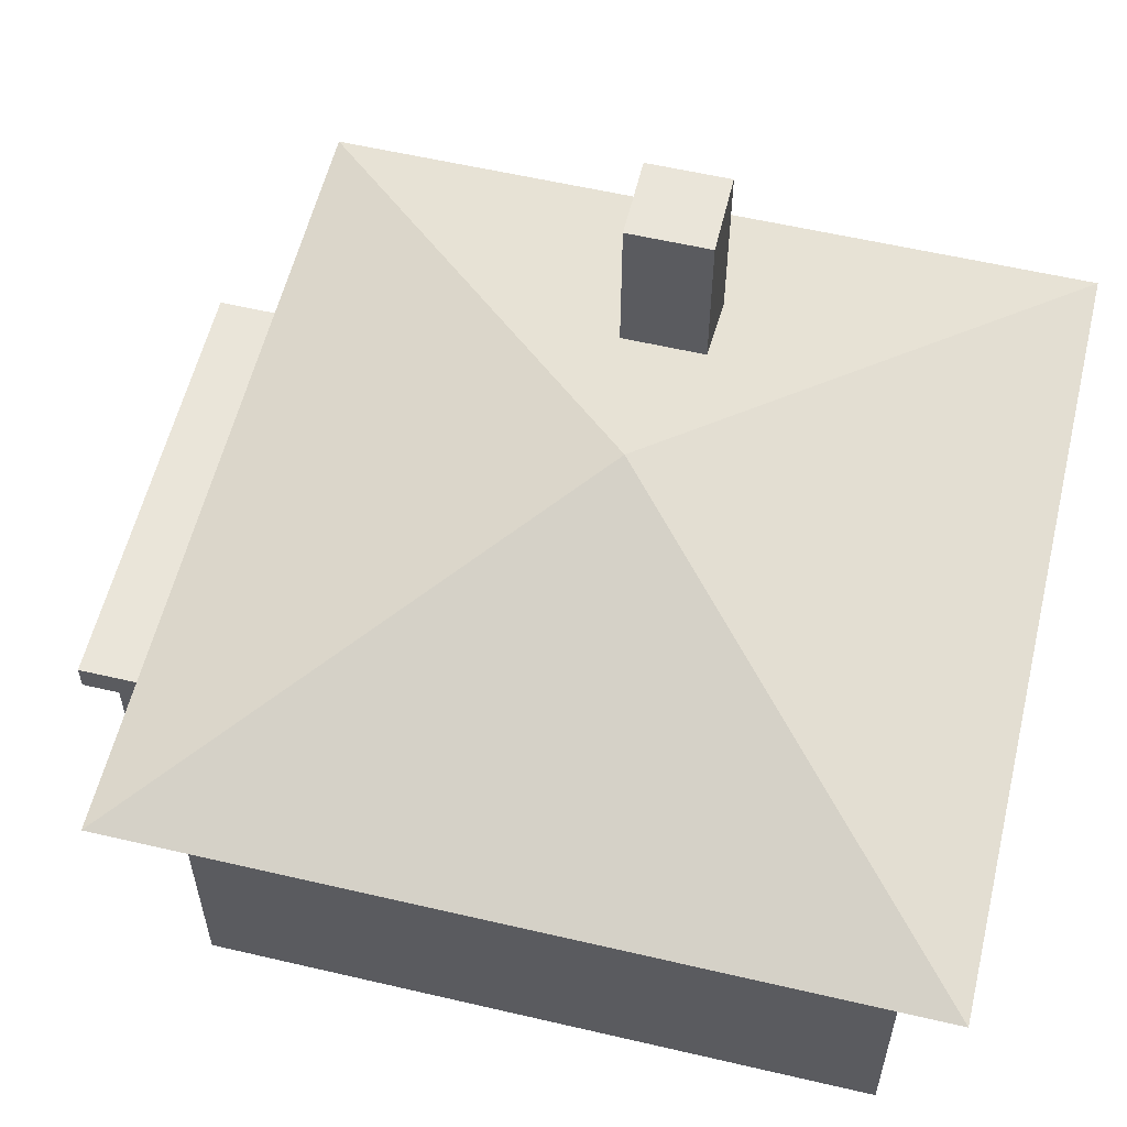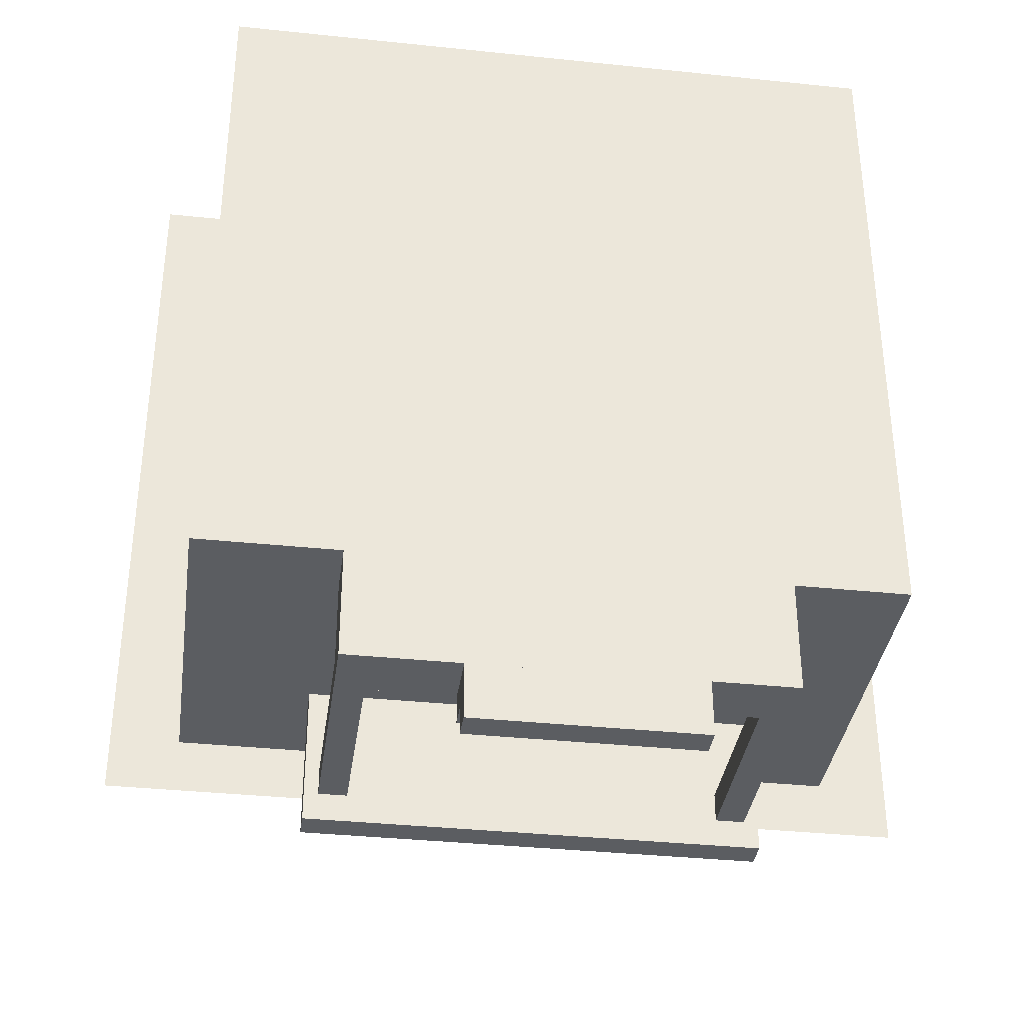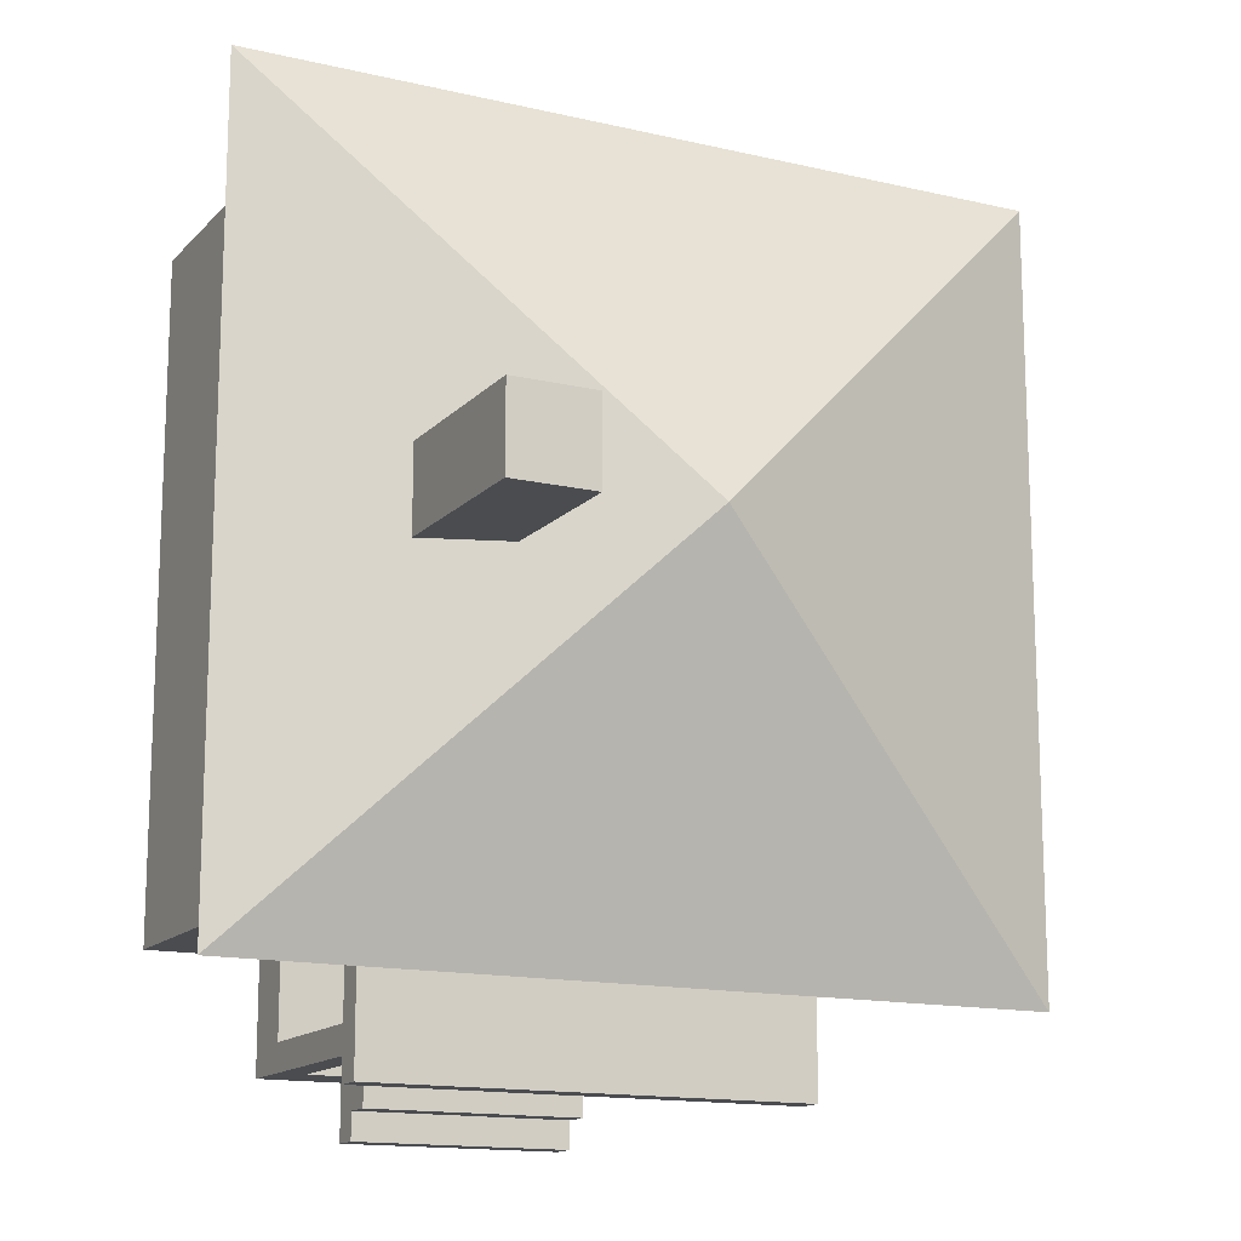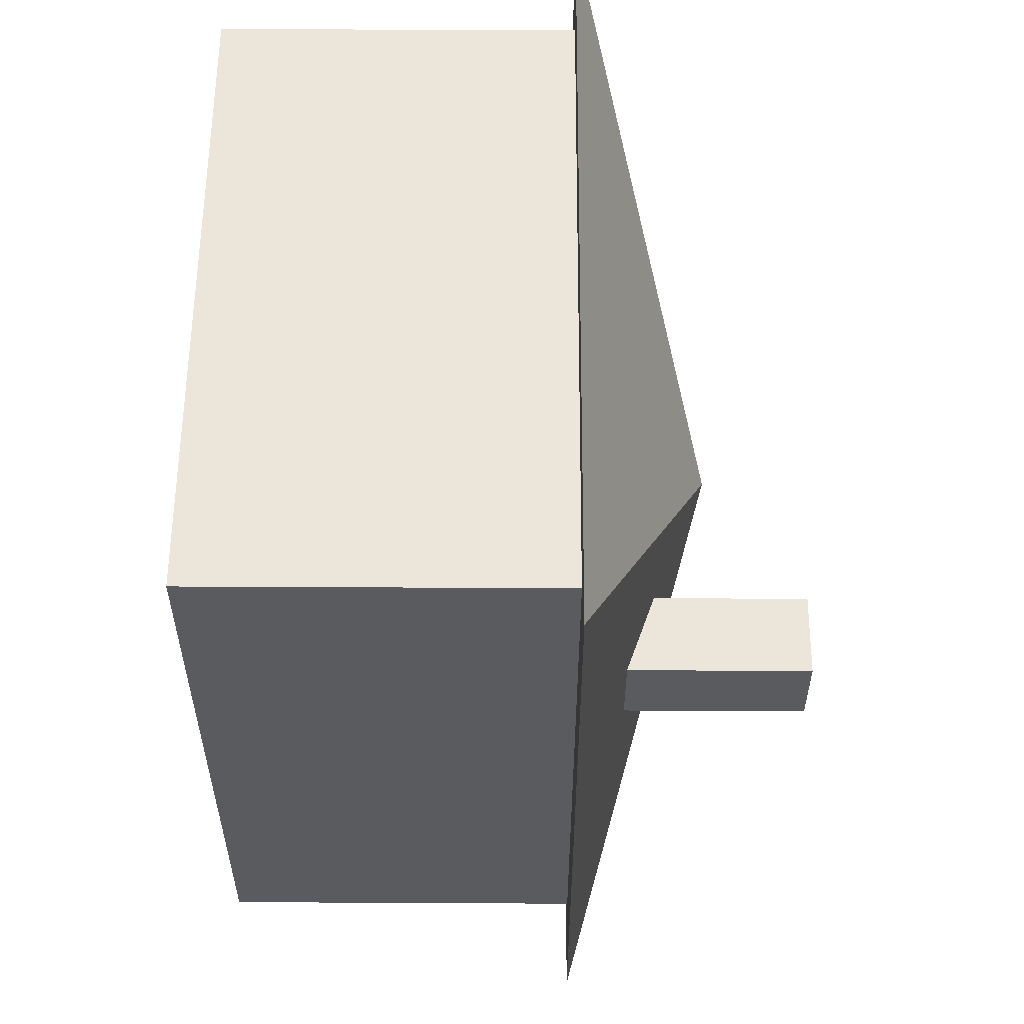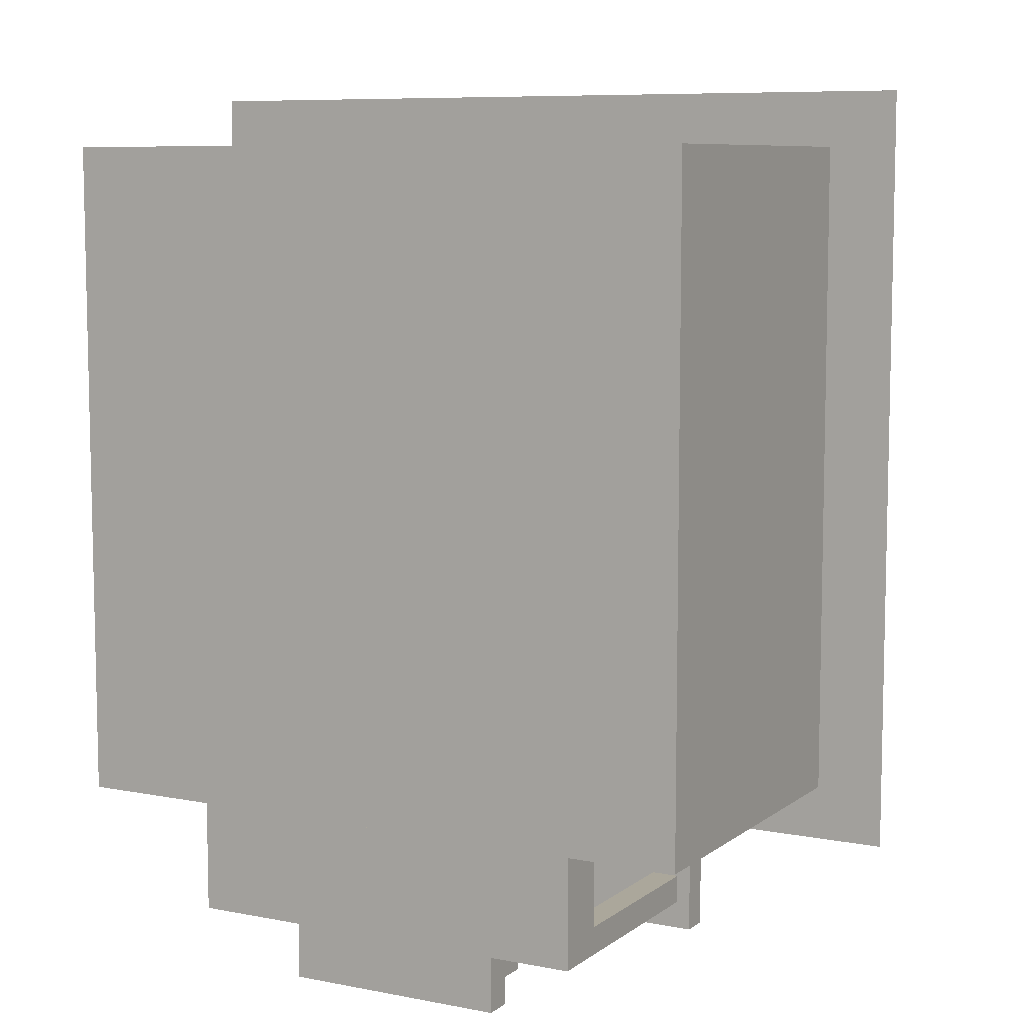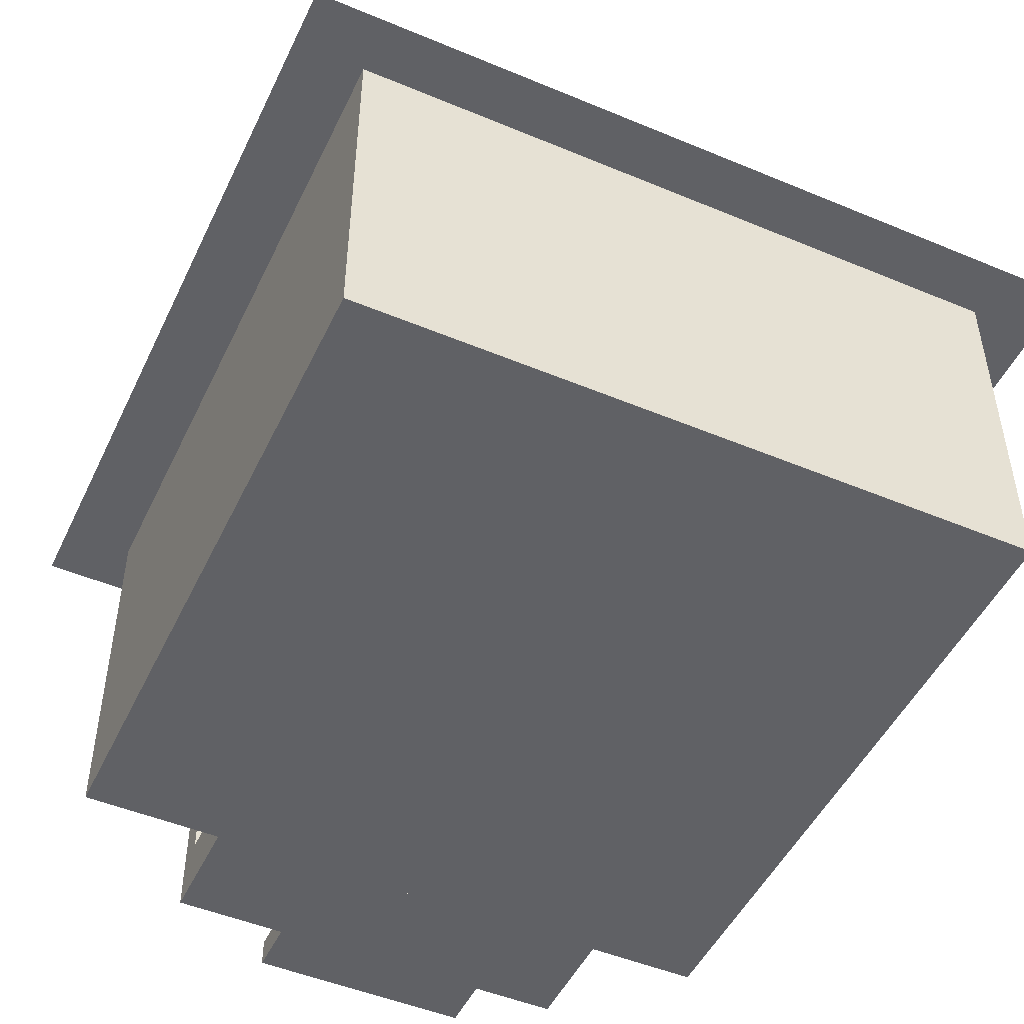
<metadata>
{"format":"obj","ext":"obj","renderer":"f3d","projection":"perspective","resolution":1024,"background":"white","views":[{"elev":57.8,"azim":-76.4,"up":"+Y"},{"elev":-36.1,"azim":-7.8,"up":"+Z"},{"elev":-14.7,"azim":153.2,"up":"+Z"},{"elev":56.8,"azim":90.3,"up":"+Z"},{"elev":8.1,"azim":28.5,"up":"+Z"},{"elev":-49.0,"azim":-24.9,"up":"+Y"}]}
</metadata>
<code>
o cuboid
v 0.625 0.125 -2
v 0.625 0.125 -2.125
v 0.625 0 -2
v 0.625 0 -2.125
v -0.375 0.125 -2
v -0.375 0.125 -2.125
v -0.375 0 -2
v -0.375 0 -2.125
f 2 1 3 4
f 7 5 6 8
f 5 1 2 6
f 4 3 7 8
f 3 1 5 7
f 6 2 4 8
o cuboid
v 0.625 0.25 -2
v 0.625 0.25 -2.125
v 0.625 0.125 -2
v 0.625 0.125 -2.125
v -0.375 0.25 -2
v -0.375 0.25 -2.125
v -0.375 0.125 -2
v -0.375 0.125 -2.125
f 10 9 11 12
f 15 13 14 16
f 13 9 10 14
f 12 11 15 16
f 11 9 13 15
f 14 10 12 16
o cuboid
v 1.5 1.625 1.5
v 1.5 1.625 -1.5
v 1.5 0 1.5
v 1.5 0 -1.5
v -1.5 1.625 1.5
v -1.5 1.625 -1.5
v -1.5 0 1.5
v -1.5 0 -1.5
f 18 17 19 20
f 23 21 22 24
f 21 17 18 22
f 20 19 23 24
f 19 17 21 23
f 22 18 20 24
o s
v 0 2.25 0
v 1.812 1.625 1.75
v 1.812 1.625 -1.75
v -1.812 1.625 1.75
v -1.812 1.625 -1.75
f 27 26 28 29
f 26 27 25
f 28 26 25
f 27 29 25
f 29 28 25
o cuboid
v 0.625 0.125 -2.125
v 0.625 0.125 -2.25
v 0.625 0 -2.125
v 0.625 0 -2.25
v -0.375 0.125 -2.125
v -0.375 0.125 -2.25
v -0.375 0 -2.125
v -0.375 0 -2.25
f 31 30 32 33
f 36 34 35 37
f 34 30 31 35
f 33 32 36 37
f 32 30 34 36
f 35 31 33 37
o cuboid
v 1 0.25 -1.5
v 1 0.25 -2
v 1 0 -1.5
v 1 0 -2
v -0.875 0.25 -1.5
v -0.875 0.25 -2
v -0.875 0 -1.5
v -0.875 0 -2
f 39 38 40 41
f 44 42 43 45
f 42 38 39 43
f 41 40 44 45
f 40 38 42 44
f 43 39 41 45
o cuboid
v 1.062 1.25 -1.5
v 1.062 1.25 -2.125
v 1.062 1.125 -1.5
v 1.062 1.125 -2.125
v -0.9375 1.25 -1.5
v -0.9375 1.25 -2.125
v -0.9375 1.125 -1.5
v -0.9375 1.125 -2.125
f 47 46 48 49
f 52 50 51 53
f 50 46 47 51
f 49 48 52 53
f 48 46 50 52
f 51 47 49 53
o cuboid
v -0.75 1.125 -1.875
v -0.75 1.125 -2
v -0.75 0.25 -1.875
v -0.75 0.25 -2
v -0.875 1.125 -1.875
v -0.875 1.125 -2
v -0.875 0.25 -1.875
v -0.875 0.25 -2
f 55 54 56 57
f 60 58 59 61
f 58 54 55 59
f 57 56 60 61
f 56 54 58 60
f 59 55 57 61
o cuboid
v 1.125 2.688 0.1875
v 1.125 2.688 -0.1875
v 1.125 1.812 0.1875
v 1.125 1.812 -0.1875
v 0.75 2.688 0.1875
v 0.75 2.688 -0.1875
v 0.75 1.812 0.1875
v 0.75 1.812 -0.1875
f 63 62 64 65
f 68 66 67 69
f 66 62 63 67
f 65 64 68 69
f 64 62 66 68
f 67 63 65 69
o cuboid
v 1 1.125 -1.875
v 1 1.125 -2
v 1 0.25 -1.875
v 1 0.25 -2
v 0.875 1.125 -1.875
v 0.875 1.125 -2
v 0.875 0.25 -1.875
v 0.875 0.25 -2
f 71 70 72 73
f 76 74 75 77
f 74 70 71 75
f 73 72 76 77
f 72 70 74 76
f 75 71 73 77

</code>
